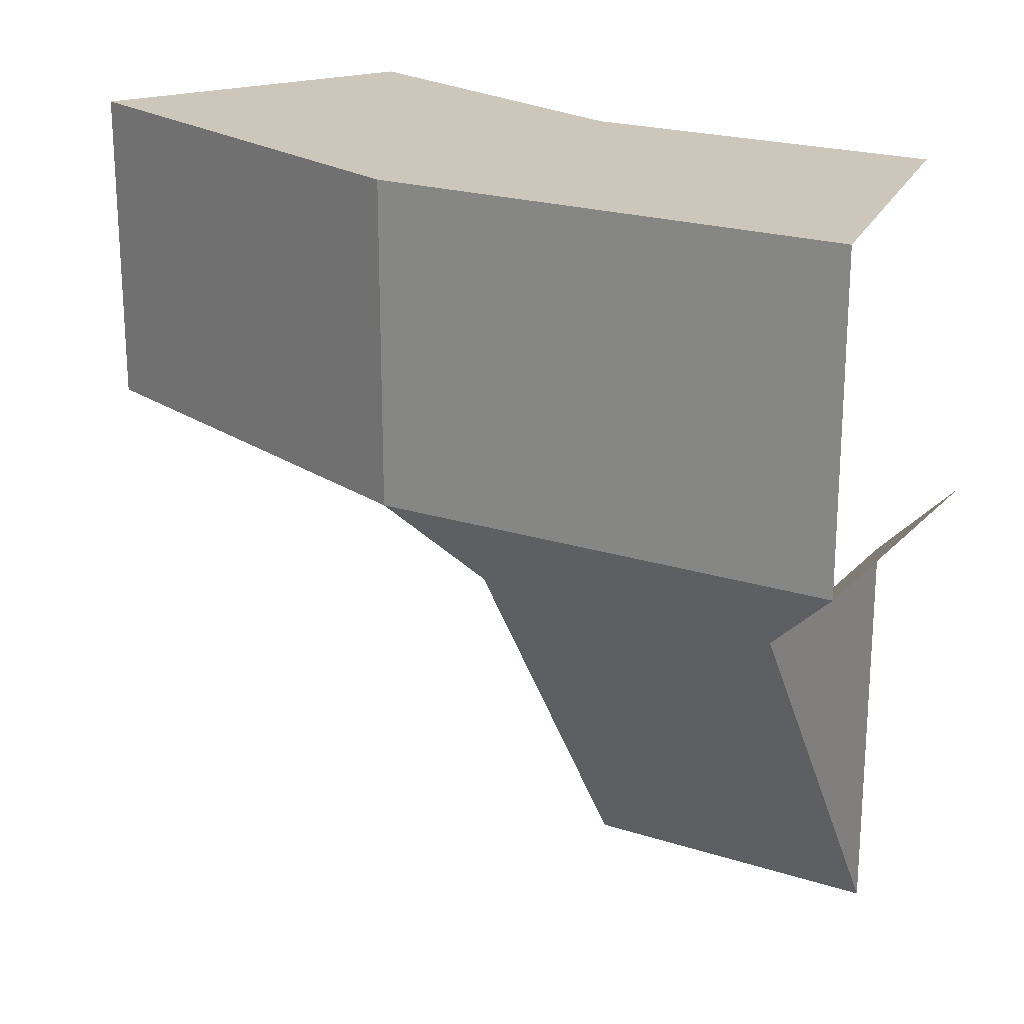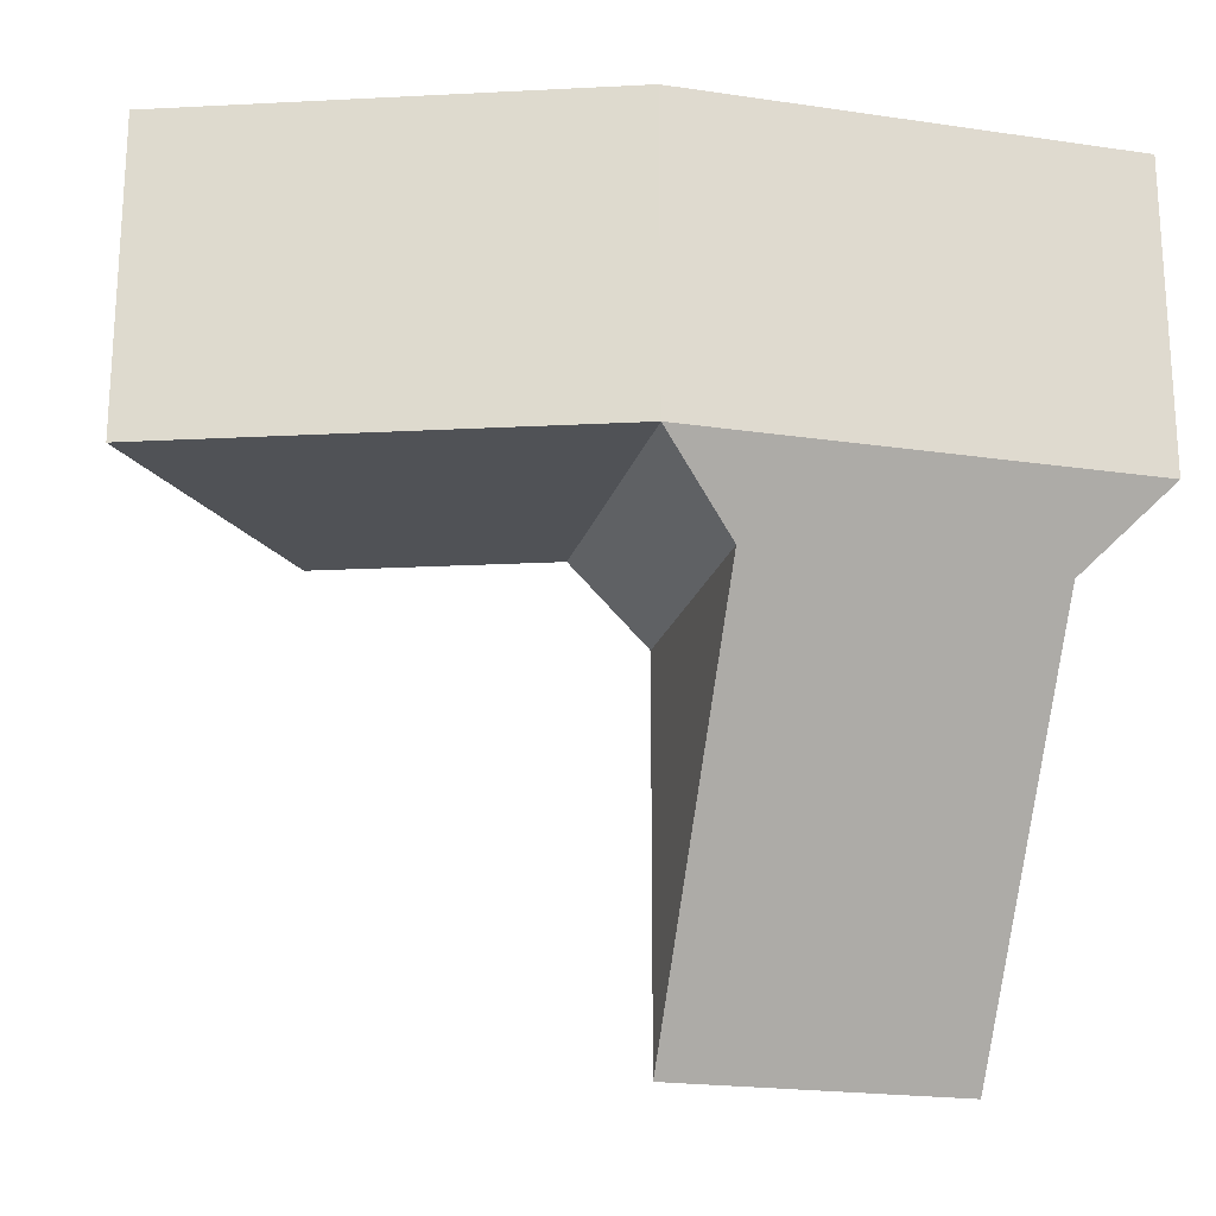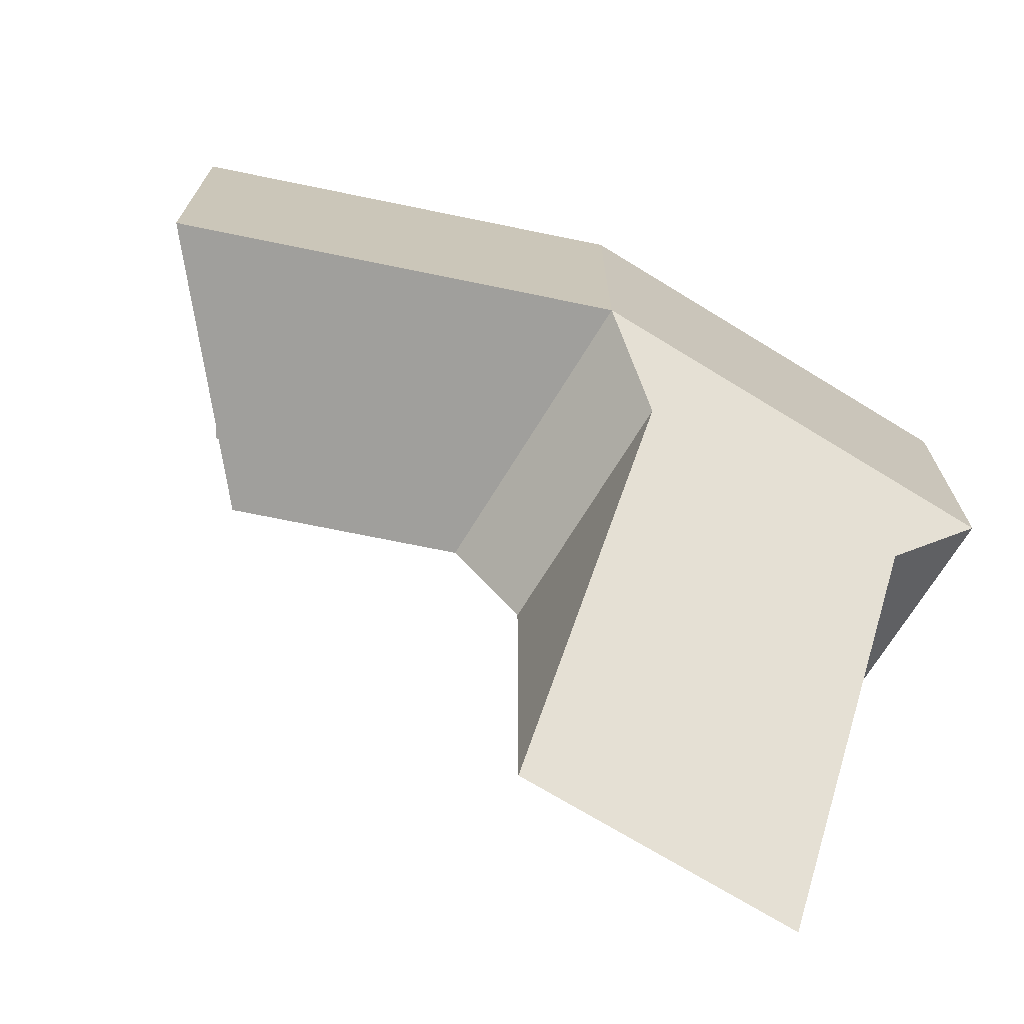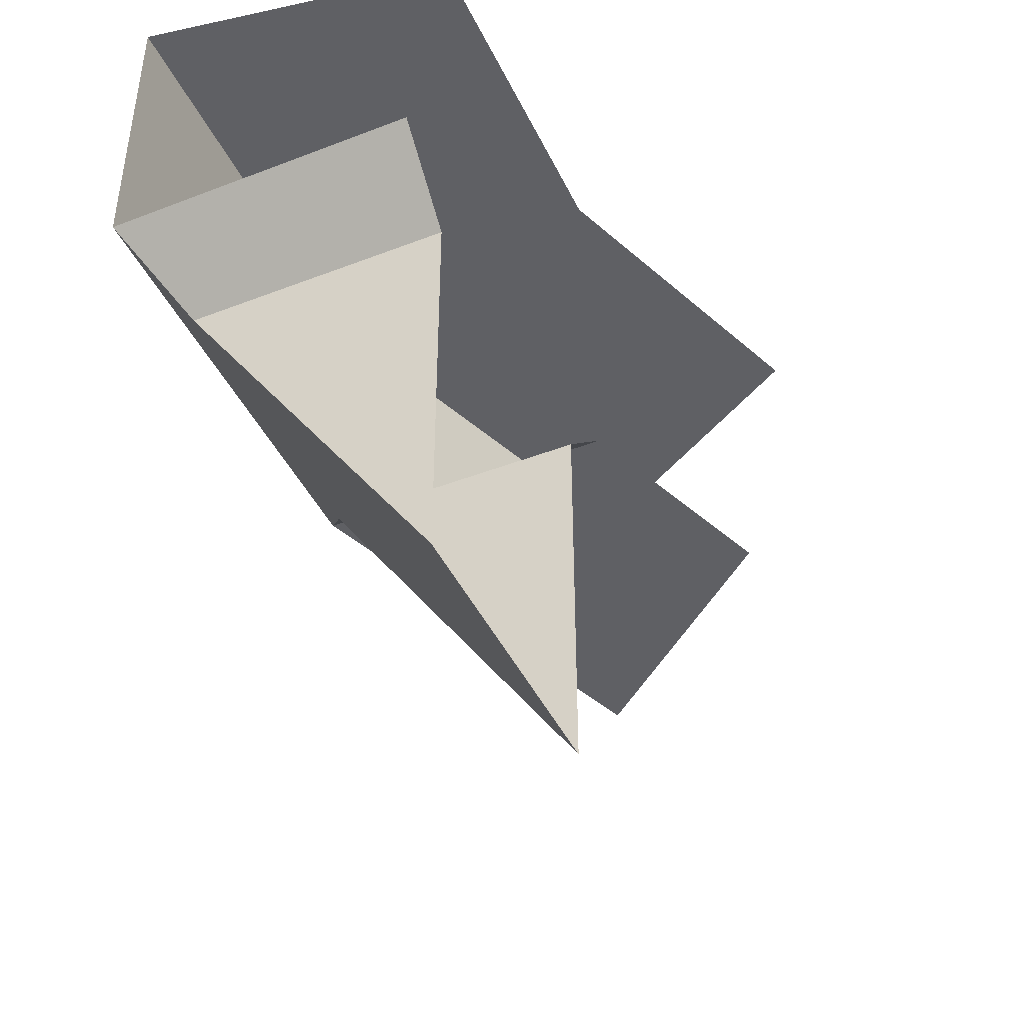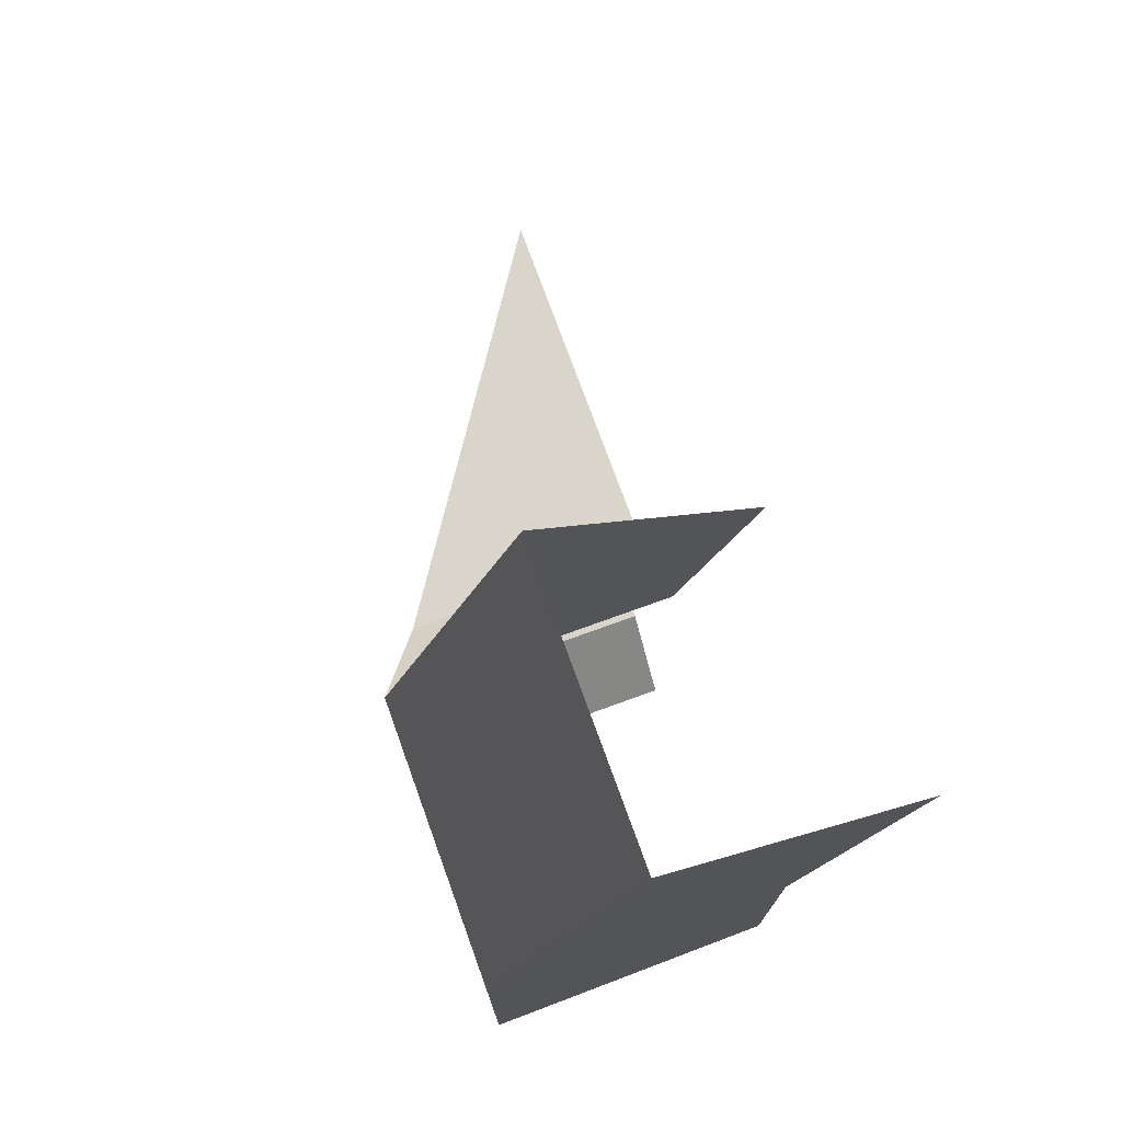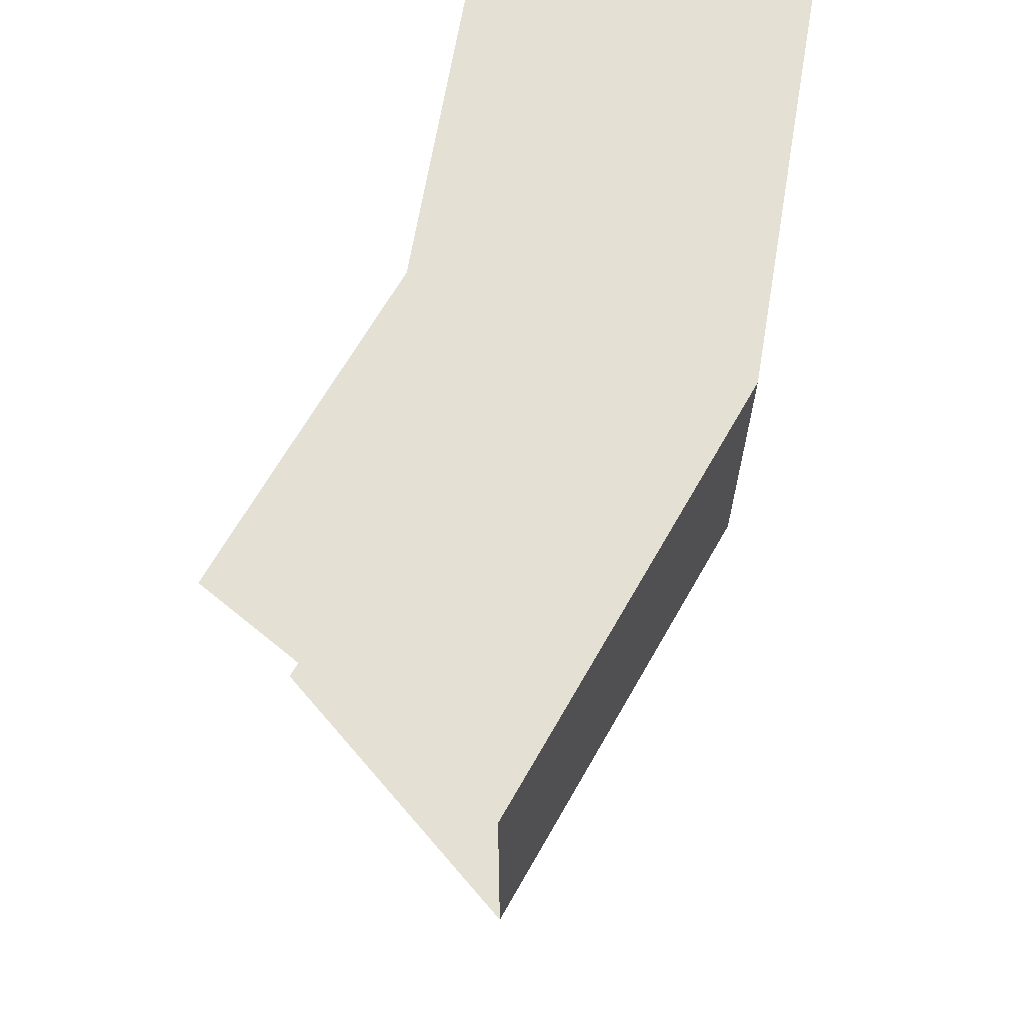
<metadata>
{"format":"obj","ext":"obj","renderer":"f3d","projection":"perspective","resolution":1024,"background":"white","views":[{"elev":21.3,"azim":119.8,"up":"+Y"},{"elev":-21.0,"azim":75.2,"up":"+Y"},{"elev":-71.2,"azim":58.4,"up":"+Y"},{"elev":-43.9,"azim":-155.6,"up":"+Y"},{"elev":74.6,"azim":160.1,"up":"+Z"},{"elev":66.1,"azim":9.6,"up":"+Y"}]}
</metadata>
<code>
v 0.825 -1.35 0.1455
v 0.825 -1.35 -0.1455
v 0.825 -1.15 -0.1455
v 0.825 -1.15 0.1455
v 0.7917 -1.4 0.09547
v 0.7917 -1.4 -0.09547
v 0.825 -1.35 -0.1455
v 0.825 -1.35 0.1455
v 0.7917 -1.4 -0.09547
v 0.625 -1.4 -0.09547
v 0.625 -1.35 -0.1455
v 0.825 -1.35 -0.1455
v 0.625 -1.35 0.1455
v 0.625 -1.4 0.09547
v 0.7917 -1.4 0.09547
v 0.825 -1.35 0.1455
v 0.7917 -1.4 0.09547
v 0.625 -1.4 0.09547
v 0.625 -1.65 0.09547
v 0.625 -1.4 -0.09547
v 0.7917 -1.4 -0.09547
v 0.625 -1.65 -0.09547
v 0.625 -1.65 0.09547
v 0.625 -1.65 -0.09547
v 0.7917 -1.4 -0.09547
v 0.7917 -1.4 0.09547
v 0.7255 -1.35 0.4189
v 0.825 -1.35 0.1455
v 0.825 -1.15 0.1455
v 0.7255 -1.15 0.4189
v 0.5723 -1.35 0.2903
v 0.625 -1.35 0.1455
v 0.825 -1.35 0.1455
v 0.7255 -1.35 0.4189
v 0.6198 -1.15 -0.1093
v 0.6198 -1.15 0.1093
v 0.825 -1.15 0.1455
v 0.825 -1.15 -0.1455
v 0.6198 -1.15 0.1093
v 0.5451 -1.15 0.3147
v 0.7255 -1.15 0.4189
v 0.825 -1.15 0.1455
g mesh7074517
f 1 2 3
f 3 4 1
f 5 6 7
f 7 8 5
f 9 10 11
f 11 12 9
f 13 14 15
f 15 16 13
f 17 18 19
f 20 21 22
g mesh7074518
f 23 24 25
f 25 26 23
f 27 28 29
f 29 30 27
f 31 32 33
f 33 34 31
f 35 36 37
f 37 38 35
f 39 40 41
f 41 42 39

</code>
